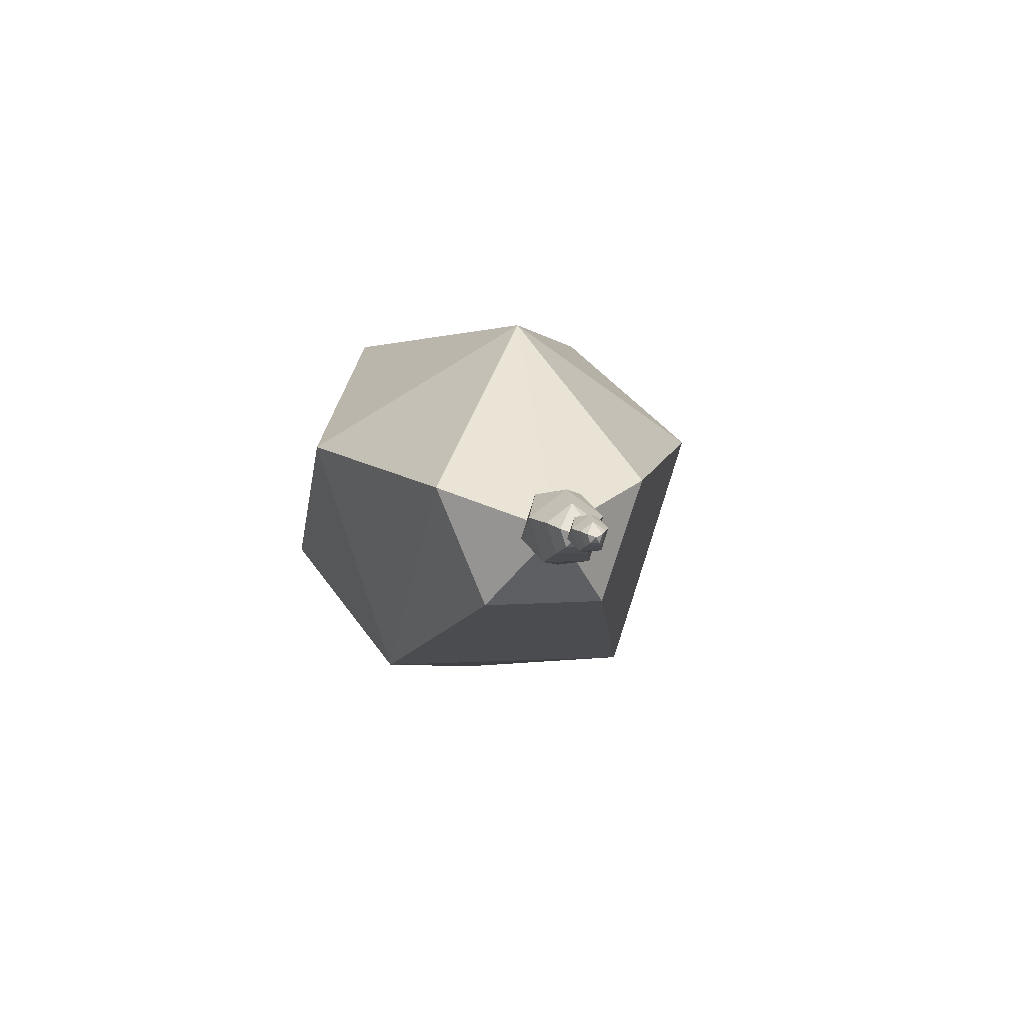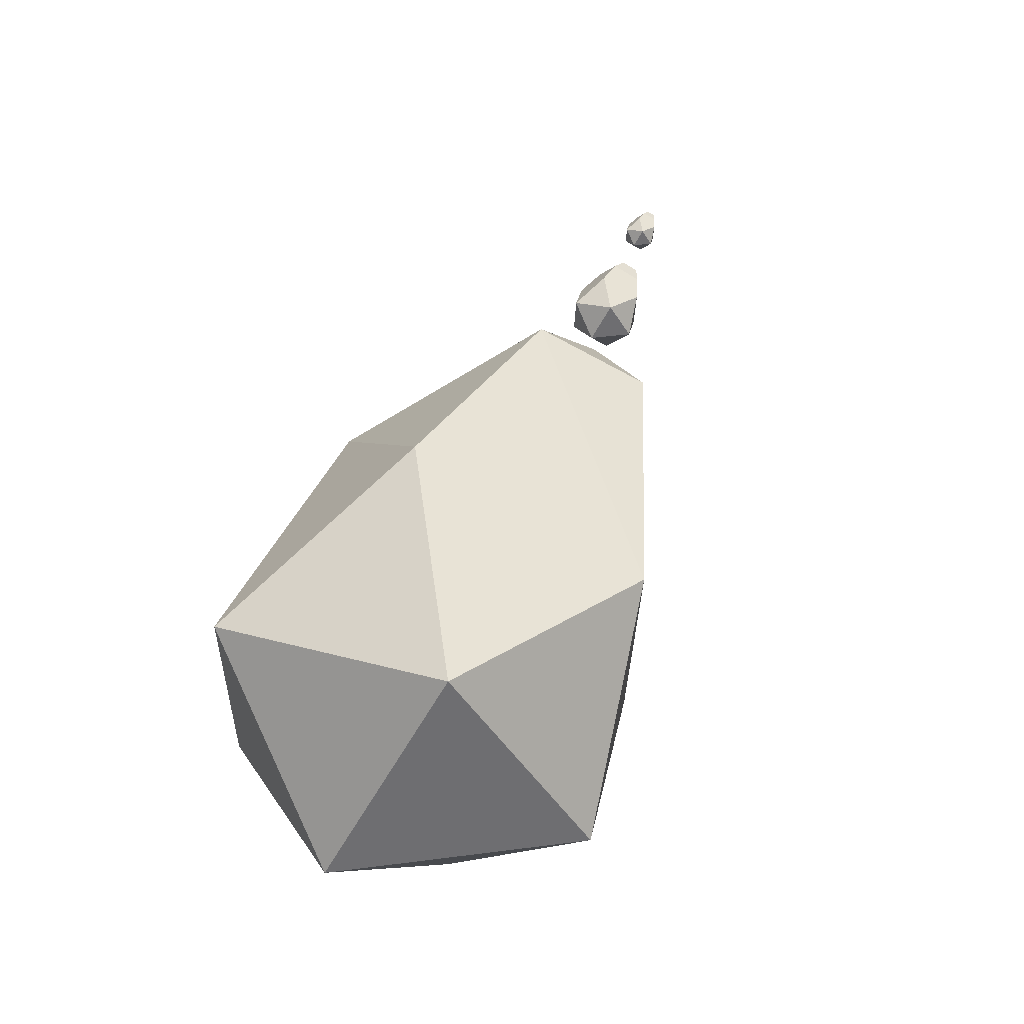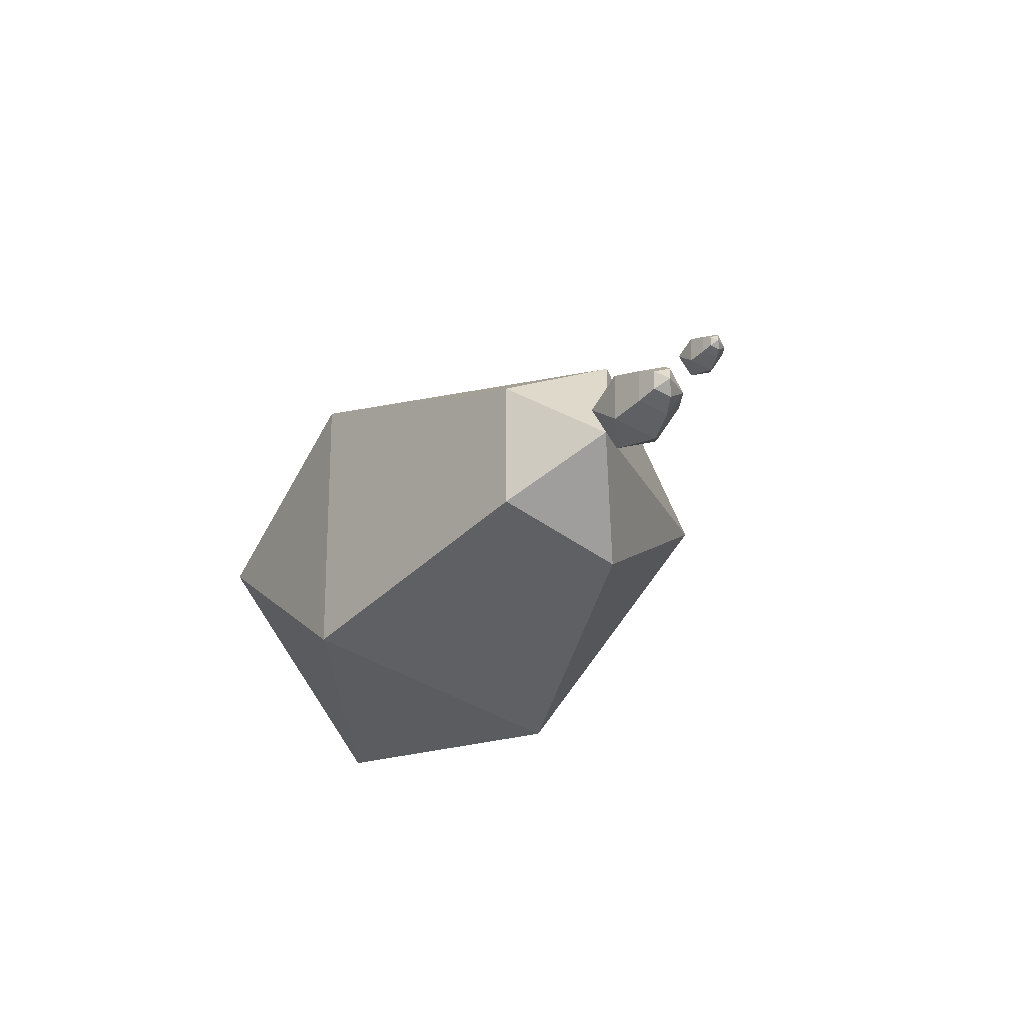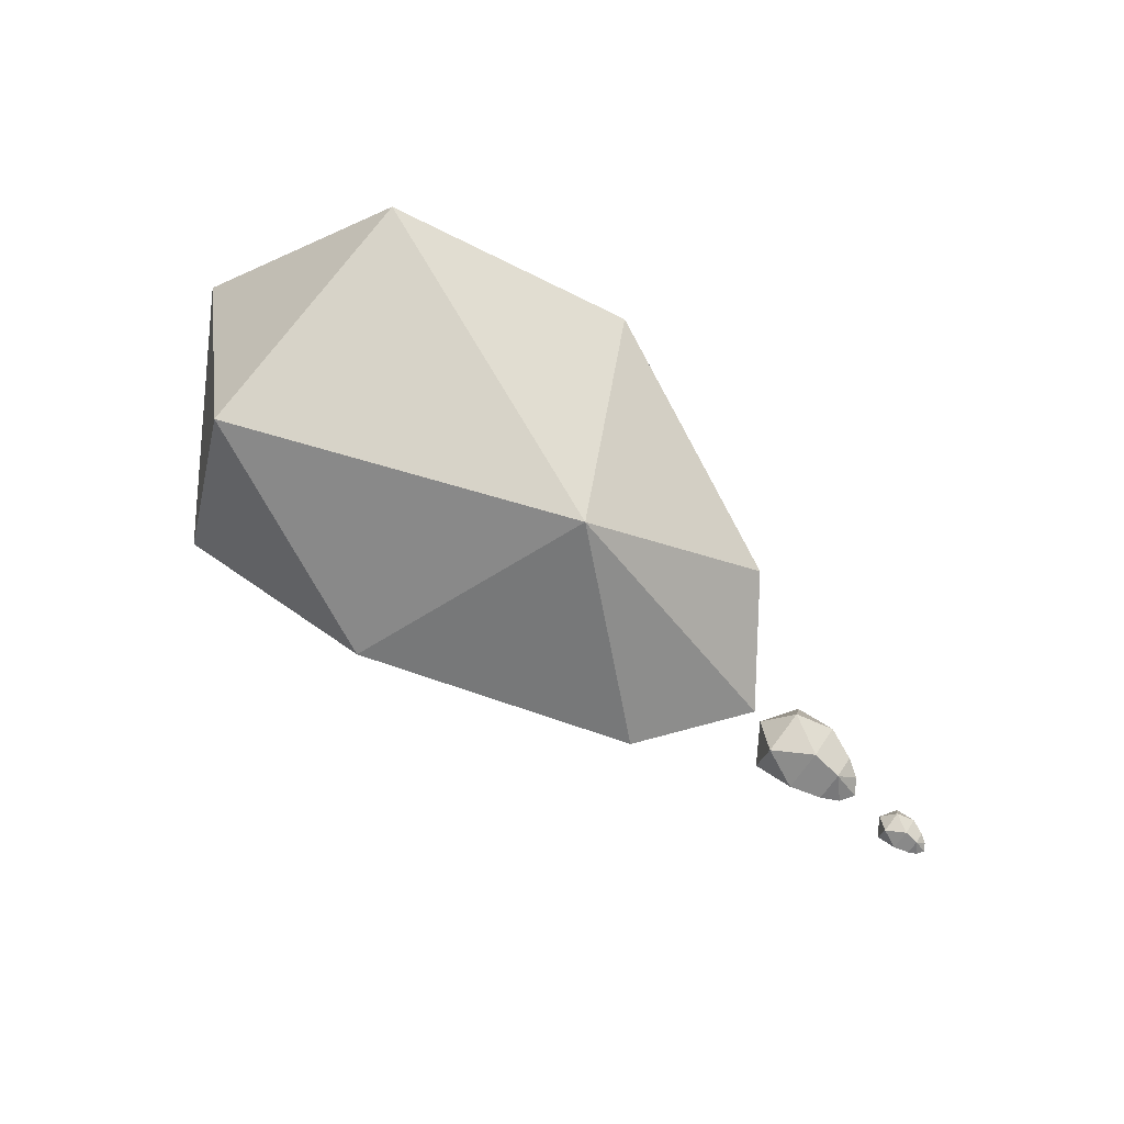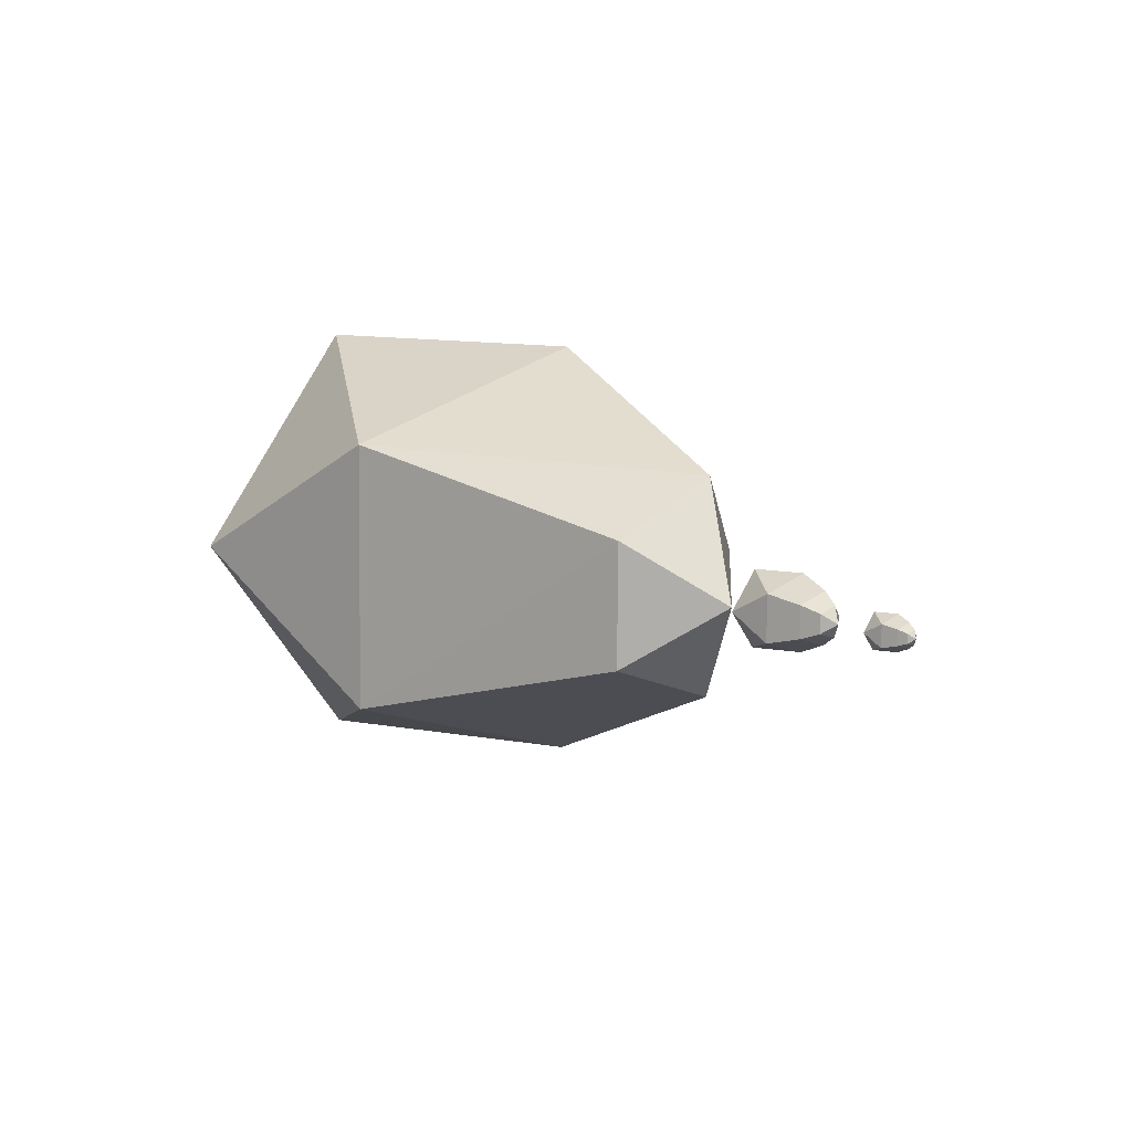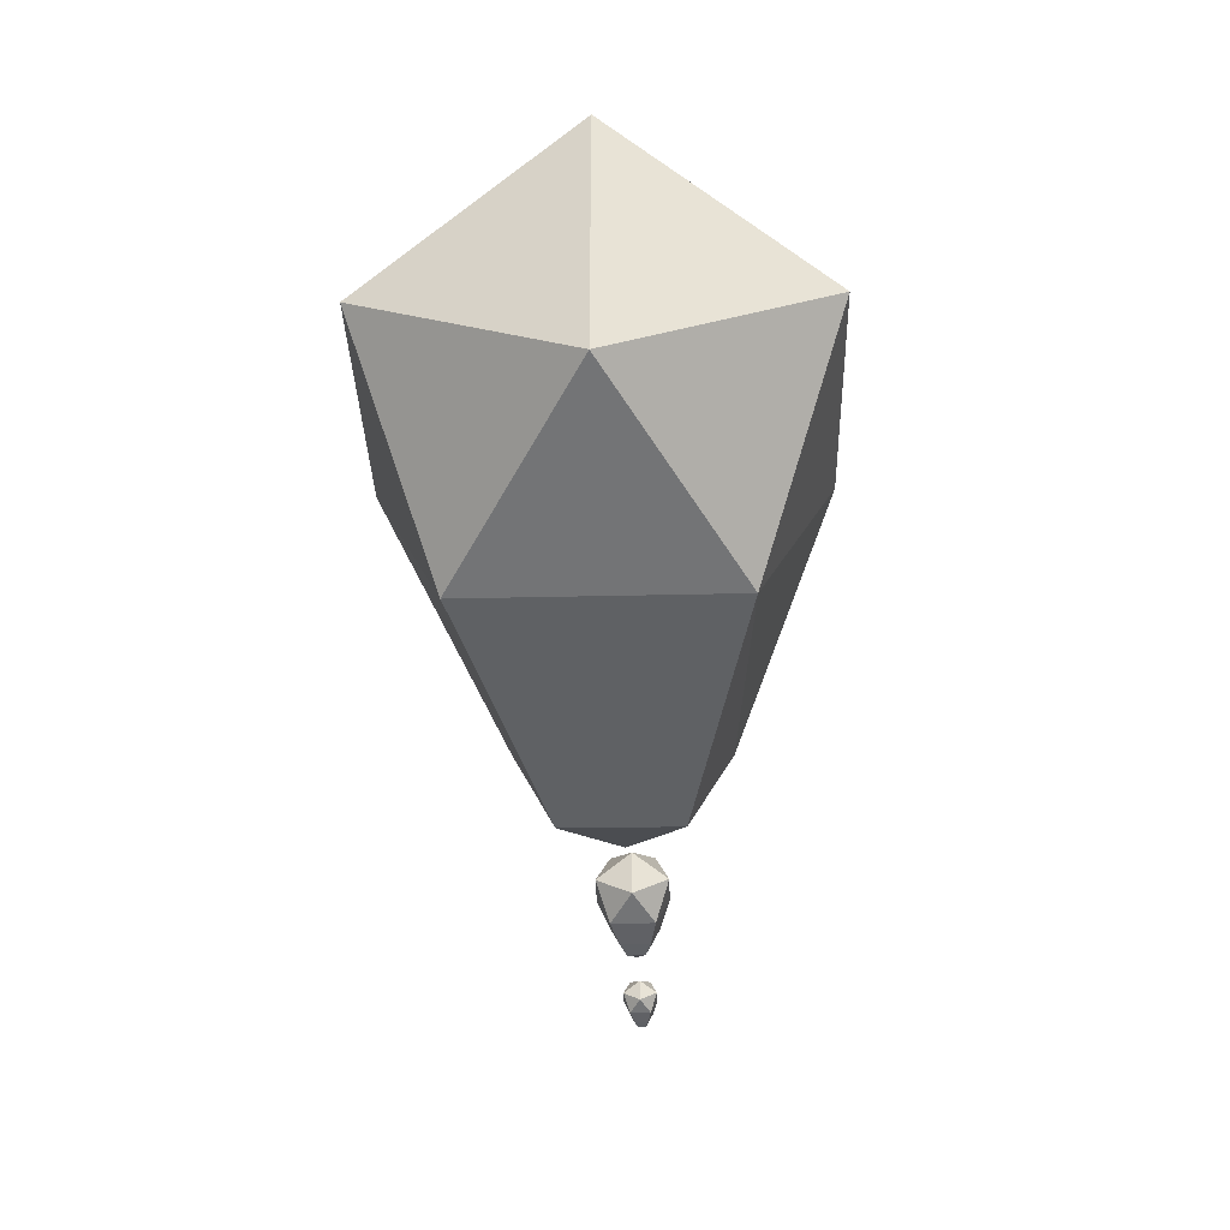
<metadata>
{"format":"obj","ext":"obj","renderer":"f3d","projection":"perspective","resolution":1024,"background":"white","views":[{"elev":1.2,"azim":81.1,"up":"+Y"},{"elev":58.7,"azim":-70.0,"up":"+Z"},{"elev":-21.9,"azim":64.6,"up":"+Z"},{"elev":75.6,"azim":39.5,"up":"+Y"},{"elev":9.5,"azim":49.0,"up":"+Z"},{"elev":-63.5,"azim":-86.3,"up":"+Y"}]}
</metadata>
<code>
o Cube
v 0.3256 -0.8315 0.5686
v 0.2796 -0.8038 -0.6369
v 0.9973 -0.06241 -0.03842
v 0.2862 0.3522 1.058
v -2.527 -1.656 -1.359
v 0.1949 0.422 -1.075
v -2.429 -1.695 1.269
v -1.17 2.1 0.001016
v -2.4 0.8527 -2.14
v -2.241 0.789 2.113
v -4.736 -1.963 0.03539
v -4.719 -0.3878 -2.071
v -4.559 -0.4514 2.181
v -4.432 2.057 1.4
v -4.531 2.097 -1.228
v -5.975 0.3567 0.1167
v 2.001 -0.2435 0.1462
v 2.174 -0.1771 0.08358
v 2.023 0.04057 0.2427
v 1.697 -0.3341 0.2125
v 2.167 -0.1745 -0.09238
v 2.186 -0.01078 0.1401
v 1.728 0.08198 0.3538
v 1.68 -0.3275 -0.2277
v 2.27 -0.06062 -0.006435
v 1.99 -0.239 -0.1544
v 2.025 0.2207 0.001743
v 1.34 -0.1258 0.3653
v 1.31 -0.3789 0.005927
v 2.176 -0.006515 -0.1447
v 1.361 0.2944 0.2346
v 1.731 0.3457 0.000954
v 1.313 -0.1151 -0.3469
v 1.701 0.09264 -0.3584
v 2.005 0.04785 -0.2436
v 1.103 0.009581 0.01954
v 1.344 0.301 -0.2056
v 2.998 -0.1399 0.06782
v 3.078 -0.1091 0.03877
v 3.008 -0.008075 0.1126
v 2.856 -0.1819 0.09859
v 3.074 -0.1078 -0.04285
v 3.083 -0.0319 0.06497
v 2.871 0.01113 0.1641
v 2.848 -0.1788 -0.1056
v 3.122 -0.05502 -0.002985
v 2.992 -0.1378 -0.0716
v 3.008 0.07546 0.000809
v 2.691 -0.08524 0.1695
v 2.677 -0.2026 0.00275
v 3.078 -0.02992 -0.0671
v 2.7 0.1097 0.1088
v 2.872 0.1335 0.000443
v 2.678 -0.0803 -0.1609
v 2.858 0.01608 -0.1663
v 2.999 -0.004698 -0.113
v 2.581 -0.02245 0.009064
v 2.693 0.1127 -0.0954
f 1 2 3
f 1 3 4
f 1 5 2
f 2 6 3
f 7 1 4
f 4 3 8
f 5 1 7
f 5 9 2
f 2 9 6
f 3 6 8
f 7 4 10
f 10 4 8
f 7 11 5
f 5 12 9
f 9 8 6
f 13 7 10
f 14 10 8
f 11 7 13
f 11 12 5
f 12 15 9
f 9 15 8
f 13 10 14
f 15 14 8
f 11 13 16
f 11 16 12
f 12 16 15
f 16 13 14
f 16 14 15
f 17 18 19
f 20 17 19
f 18 17 21
f 19 18 22
f 20 19 23
f 24 17 20
f 18 21 25
f 17 26 21
f 19 22 27
f 18 25 22
f 28 20 23
f 23 19 27
f 20 29 24
f 17 24 26
f 21 30 25
f 21 26 30
f 22 25 27
f 28 23 31
f 29 20 28
f 32 23 27
f 29 33 24
f 24 34 26
f 25 30 27
f 26 35 30
f 36 28 31
f 31 23 32
f 29 28 36
f 35 32 27
f 29 36 33
f 24 33 34
f 26 34 35
f 30 35 27
f 36 31 37
f 37 31 32
f 34 32 35
f 33 36 37
f 33 37 34
f 34 37 32
f 38 39 40
f 41 38 40
f 39 38 42
f 40 39 43
f 41 40 44
f 45 38 41
f 39 42 46
f 38 47 42
f 40 43 48
f 39 46 43
f 49 41 44
f 44 40 48
f 41 50 45
f 38 45 47
f 42 51 46
f 42 47 51
f 43 46 48
f 49 44 52
f 50 41 49
f 53 44 48
f 50 54 45
f 45 55 47
f 46 51 48
f 47 56 51
f 57 49 52
f 52 44 53
f 50 49 57
f 56 53 48
f 50 57 54
f 45 54 55
f 47 55 56
f 51 56 48
f 57 52 58
f 58 52 53
f 55 53 56
f 54 57 58
f 54 58 55
f 55 58 53

</code>
